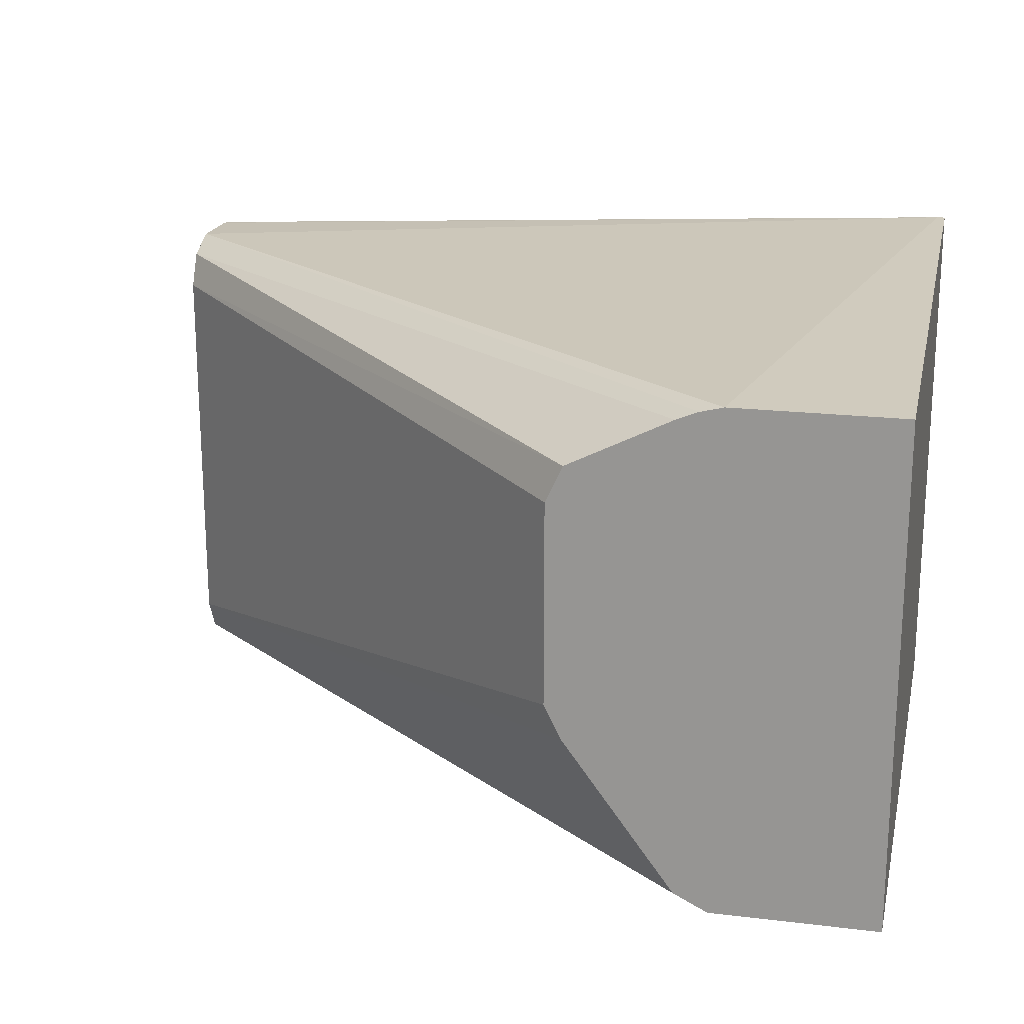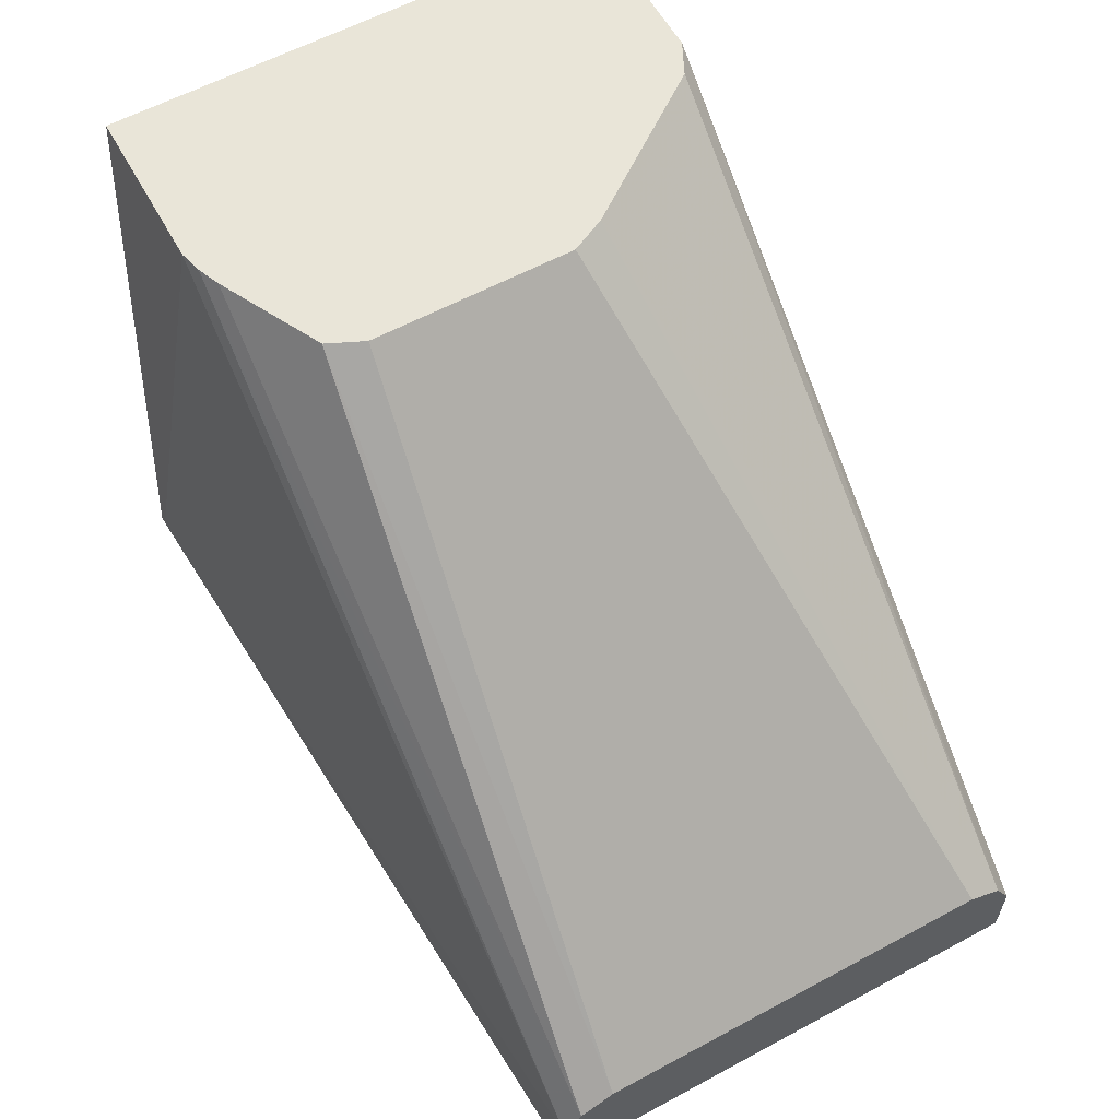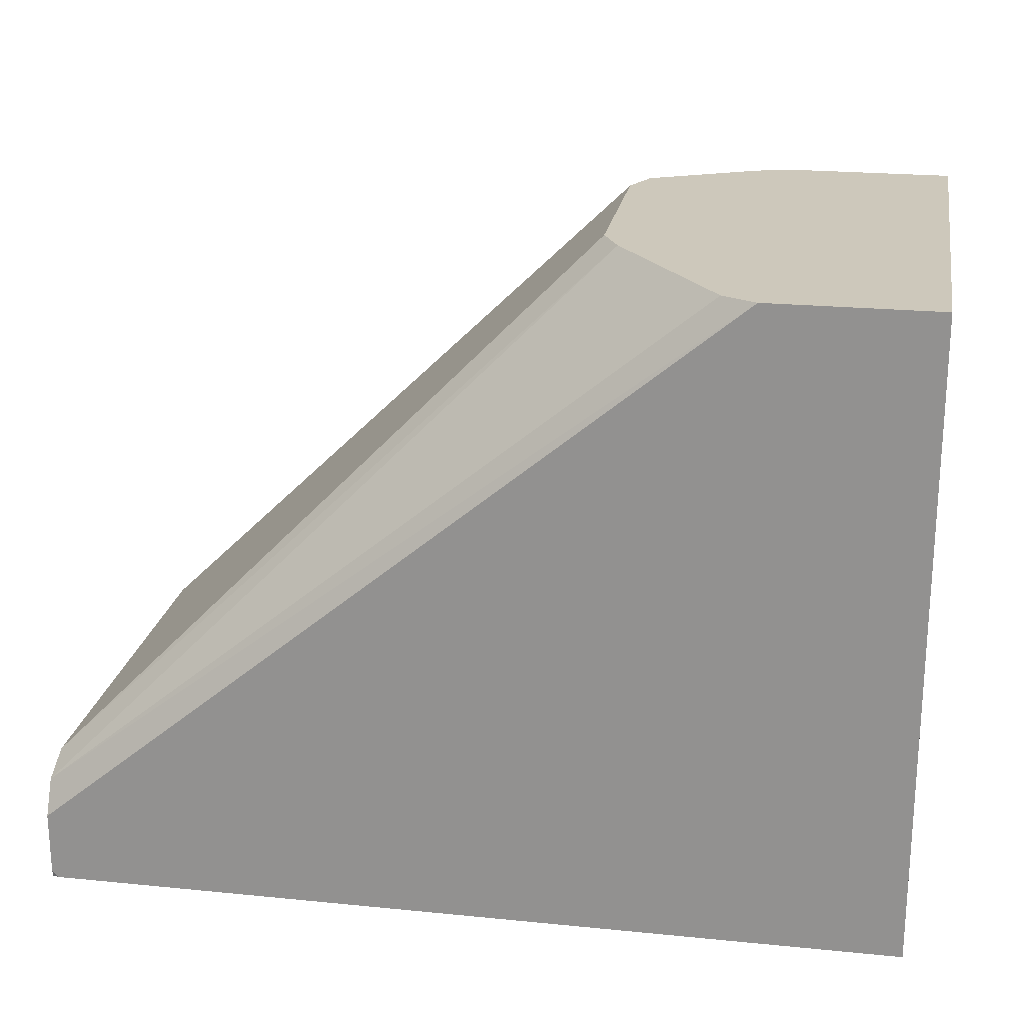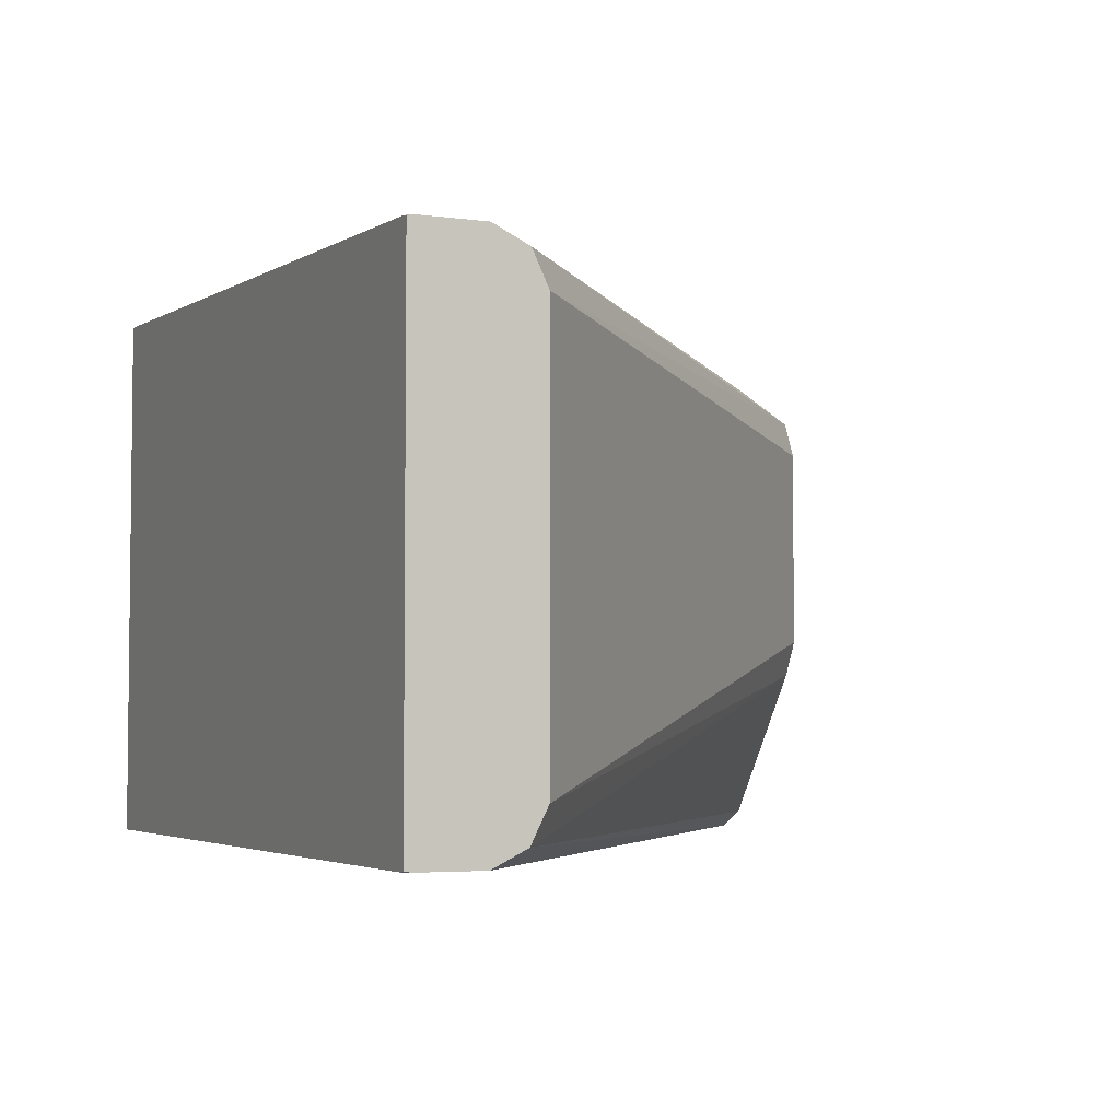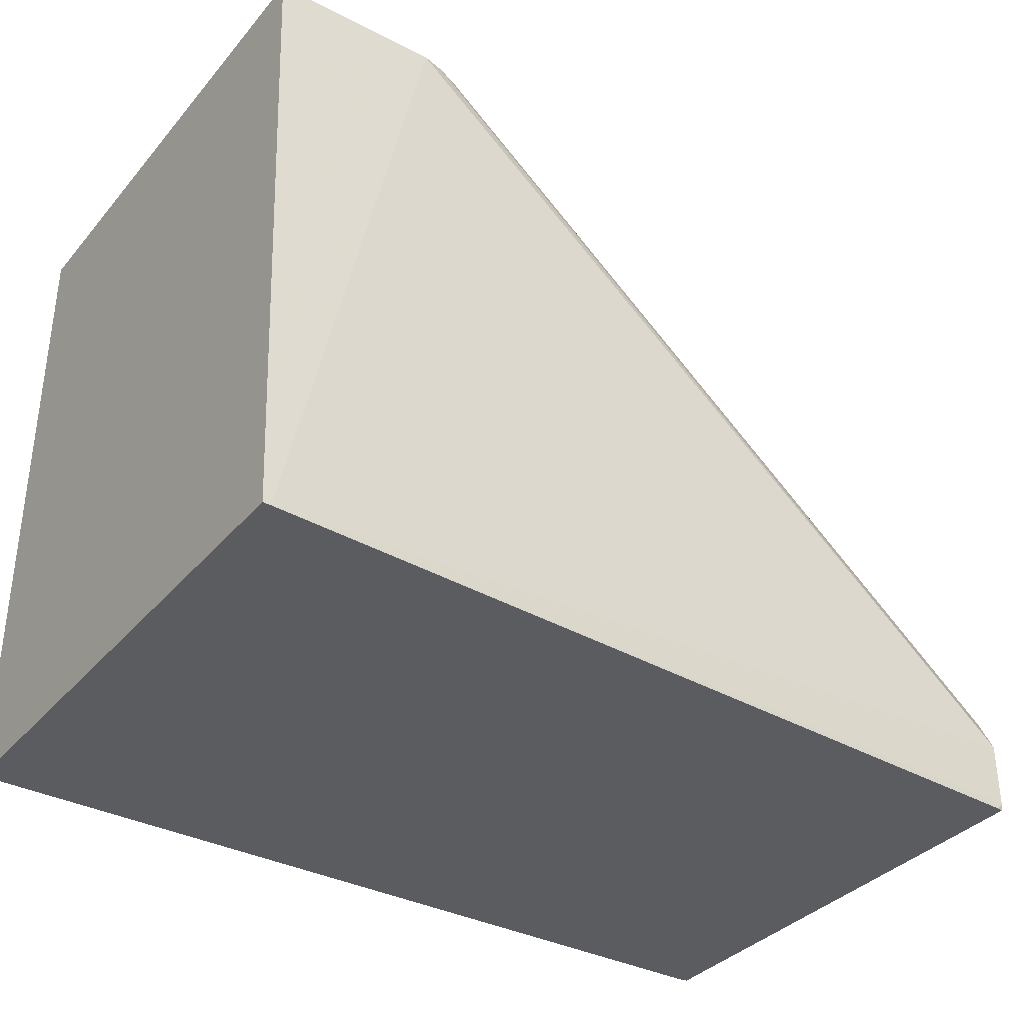
<metadata>
{"format":"obj","ext":"obj","renderer":"f3d","projection":"perspective","resolution":1024,"background":"white","views":[{"elev":19.6,"azim":12.6,"up":"+Y"},{"elev":59.7,"azim":-118.9,"up":"+Z"},{"elev":22.0,"azim":9.9,"up":"+Z"},{"elev":-4.1,"azim":-114.2,"up":"+Y"},{"elev":-35.3,"azim":145.5,"up":"+Z"}]}
</metadata>
<code>
v 0.3155 0.02885 -0.03477
v 0.3155 -0.009608 -0.03477
v 0.3187 0.03573 -0.03477
v 0.2142 0.03847 -0.1346
v 0.3189 -0.01634 -0.03477
v 0.2142 -0.03846 -0.1346
v 0.3379 0.04535 -0.03477
v 0.2142 0.04491 -0.1377
v 0.3398 -0.04487 -0.03477
v 0.2142 -0.04487 -0.1378
v 0.342 0.04702 -0.03477
v 0.2142 0.04809 -0.1443
v 0.3438 -0.04685 -0.03477
v 0.2142 -0.04576 -0.1396
v 0.3462 -0.04809 -0.03477
v 0.3462 0.04809 -0.03477
v 0.2142 0.04809 -0.1565
v 0.3762 0.05655 -0.1577
v 0.2142 -0.04809 -0.1443
v 0.3777 -0.04809 -0.03477
v 0.3777 0.04809 -0.03477
v 0.2154 0.04809 -0.1577
v 0.2142 0.04782 -0.1577
v 0.3777 0.05655 -0.1577
v 0.2142 -0.04809 -0.1565
v 0.3777 -0.04809 -0.1577
v 0.2142 -0.04782 -0.1577
v 0.2154 -0.04809 -0.1577
f 15 19 25
f 14 19 15
f 12 18 17
f 12 16 18
f 10 14 15
f 10 15 13
f 8 11 12
f 9 10 13
f 15 25 28
f 11 16 12
f 15 28 26
f 20 26 24
f 16 21 24
f 16 24 18
f 17 18 22
f 18 24 26
f 18 26 28
f 18 28 27
f 18 27 23
f 18 23 22
f 20 24 21
f 25 27 28
f 7 11 8
f 15 26 20
f 5 10 9
f 17 22 23
f 4 10 6
f 5 6 10
f 1 2 5
f 1 5 9
f 1 9 13
f 1 13 15
f 1 15 20
f 1 21 16
f 1 16 11
f 1 11 7
f 1 7 3
f 1 3 4
f 1 4 6
f 1 20 21
f 2 6 5
f 1 6 2
f 4 14 10
f 4 19 14
f 4 25 19
f 4 23 27
f 4 27 25
f 4 12 17
f 4 8 12
f 3 8 4
f 3 7 8
f 4 17 23

</code>
